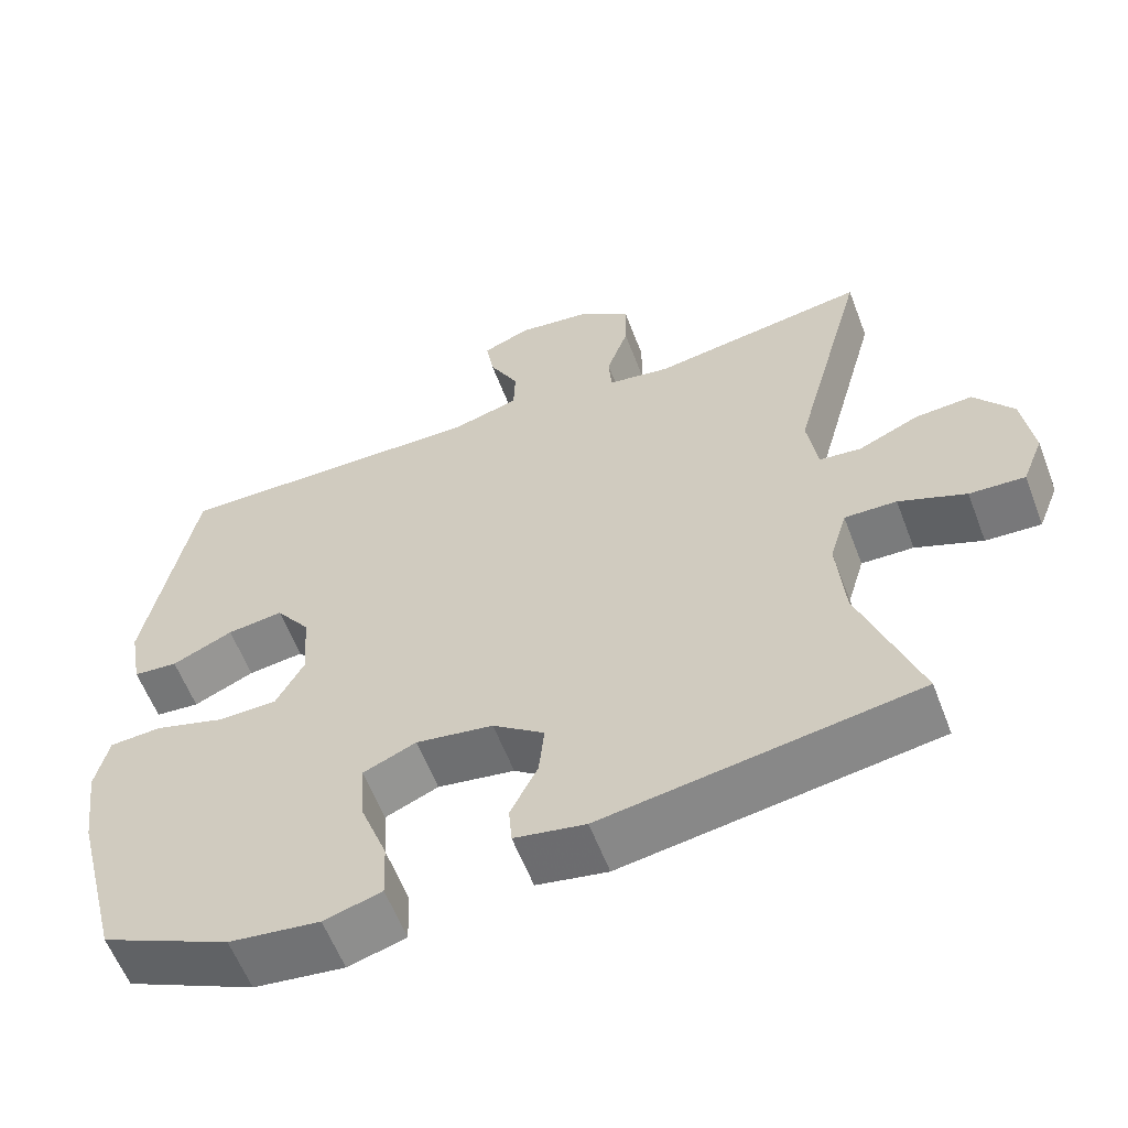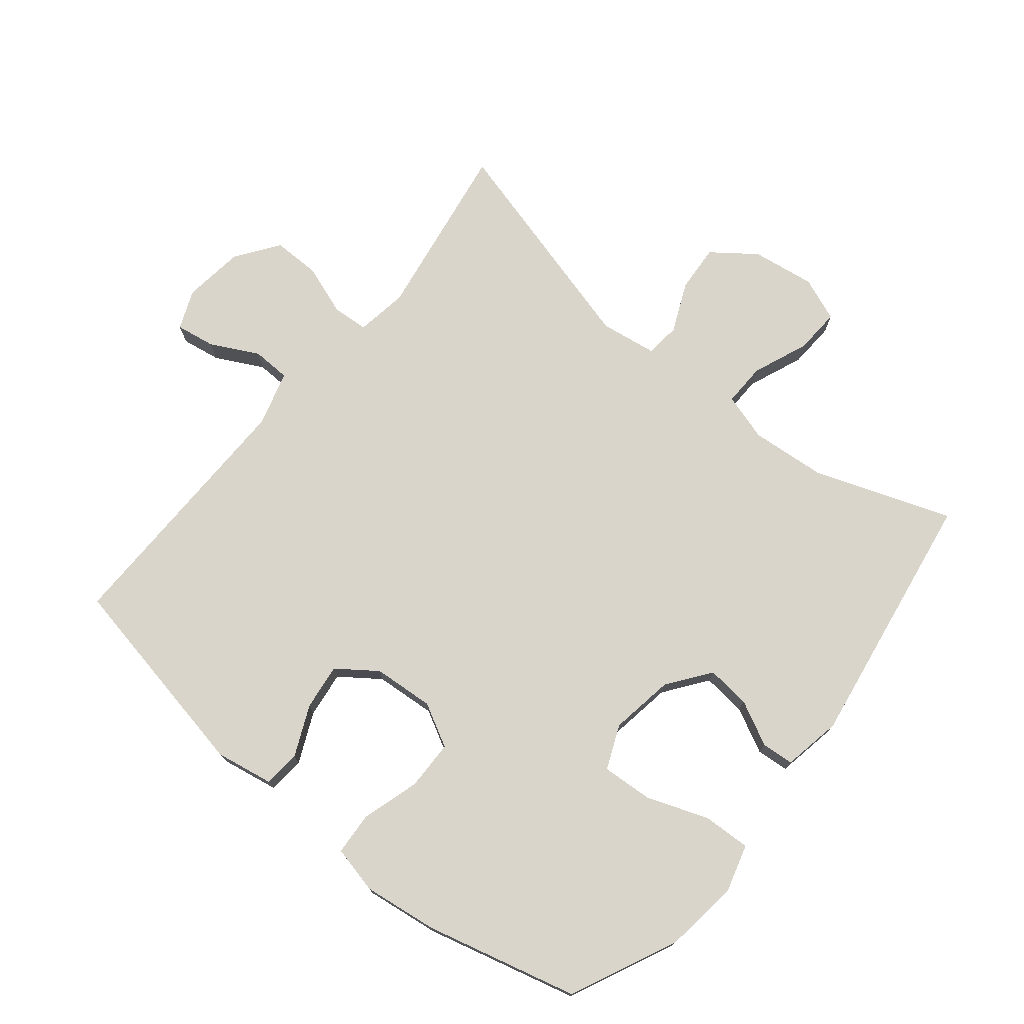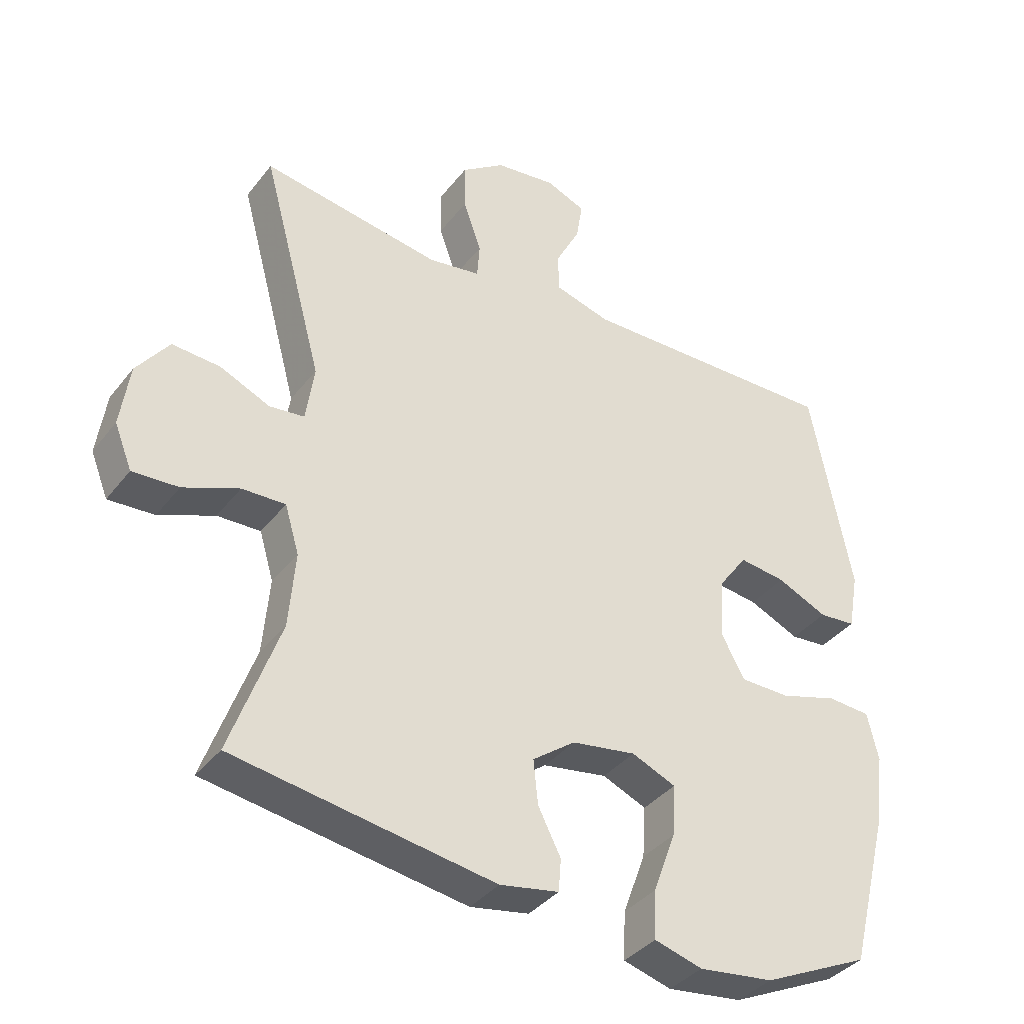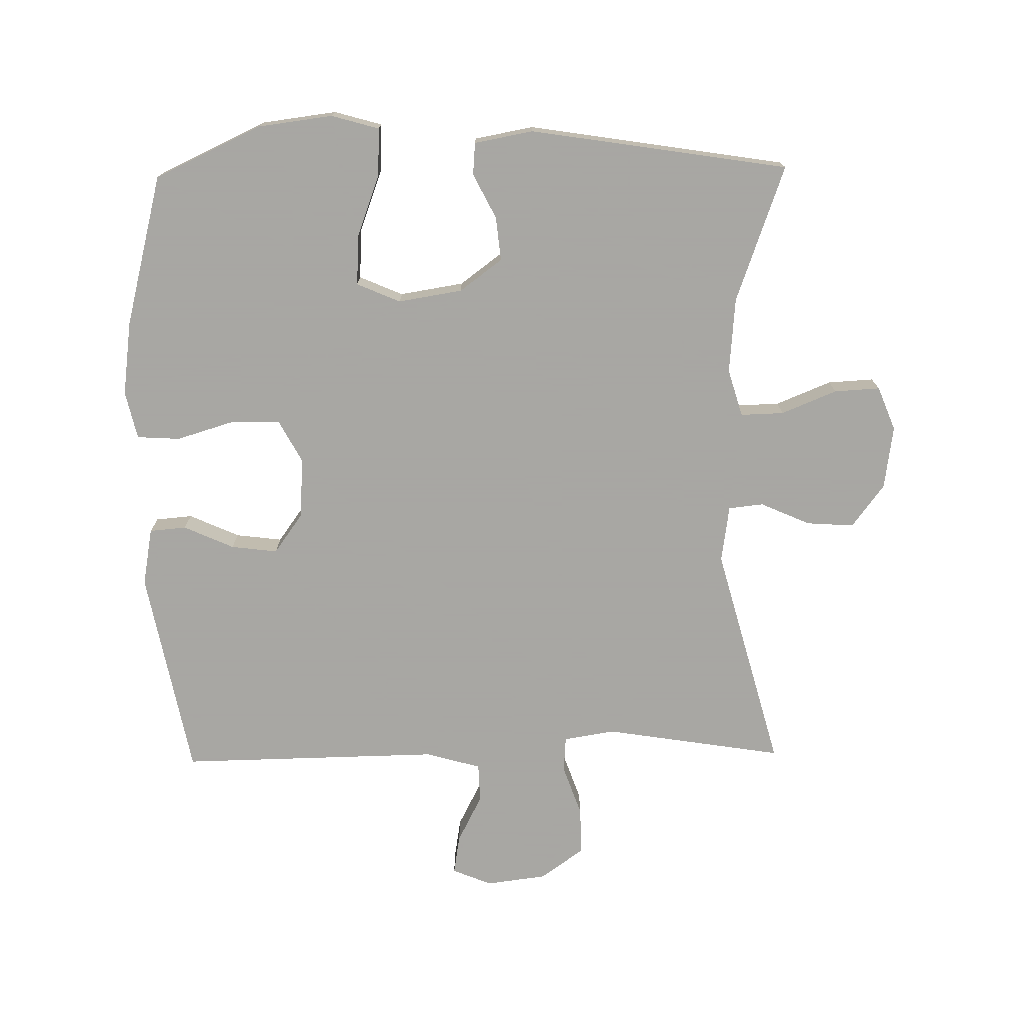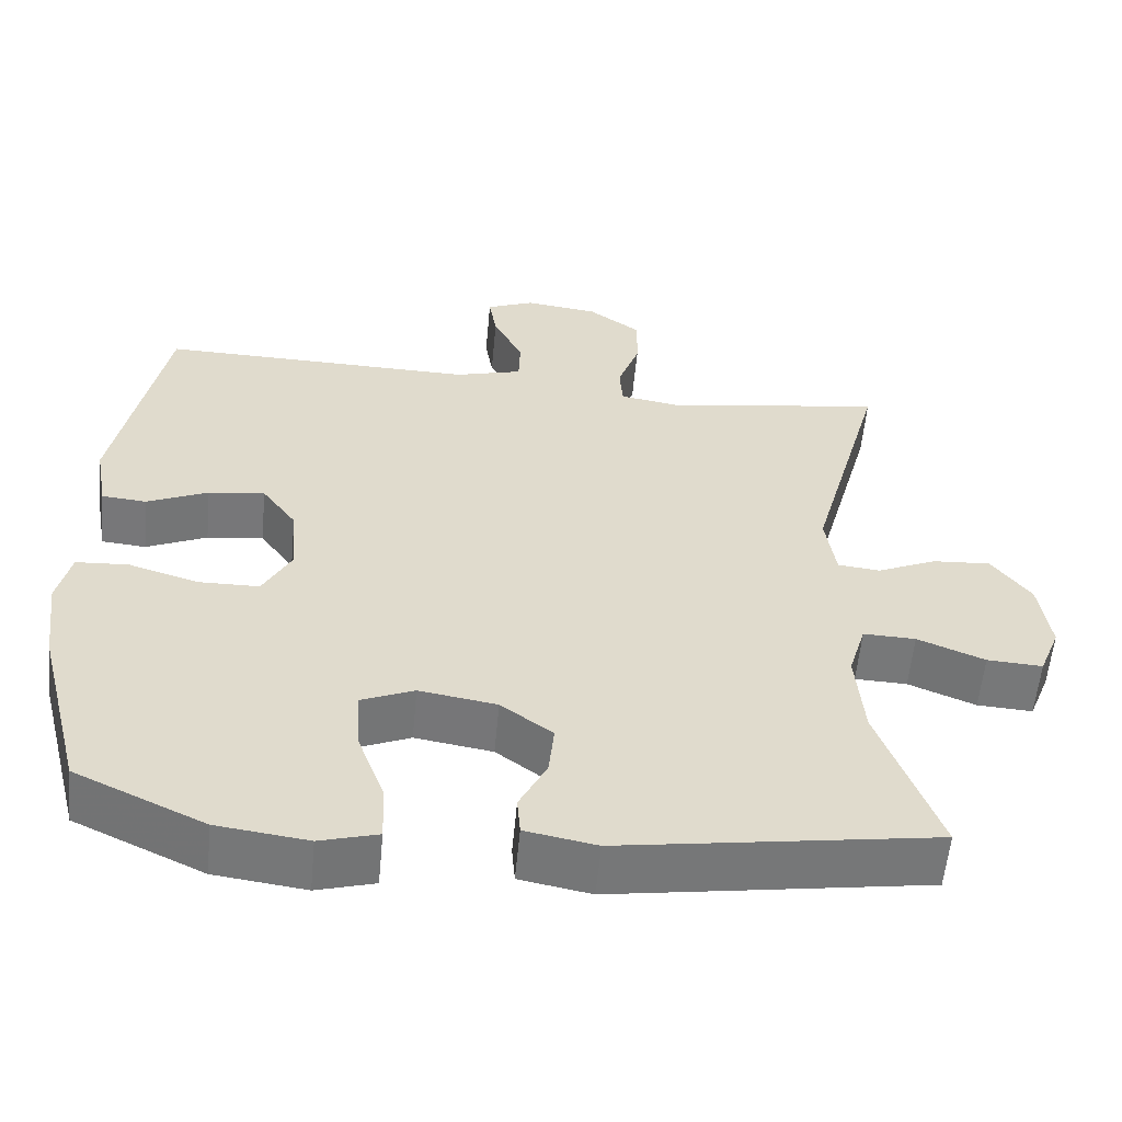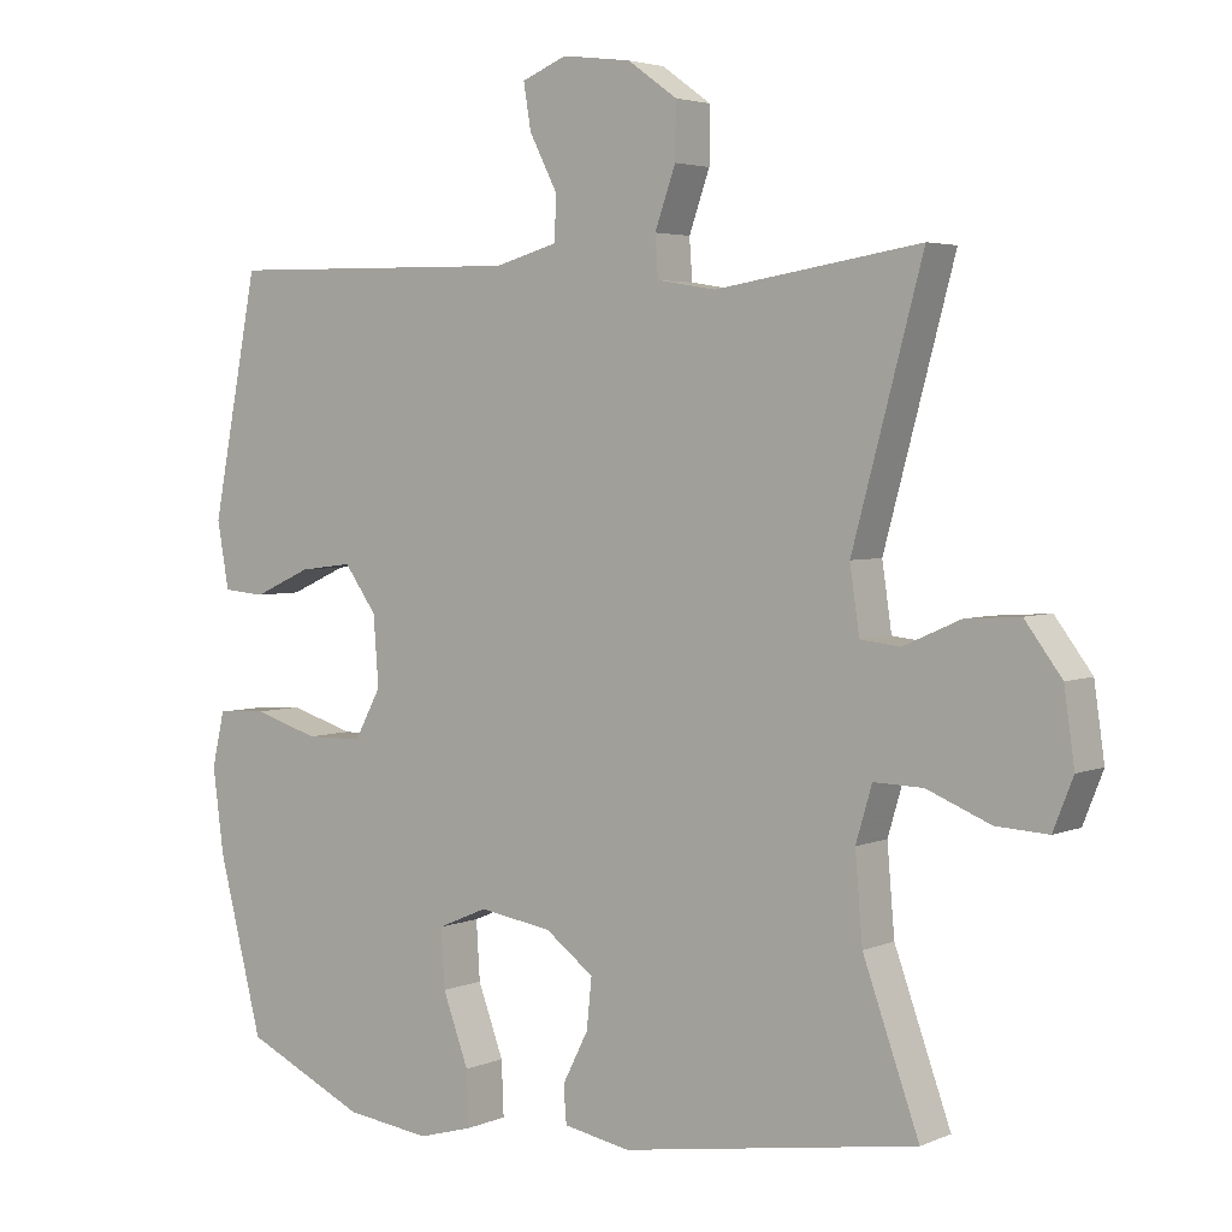
<metadata>
{"format":"obj","ext":"obj","renderer":"f3d","projection":"perspective","resolution":1024,"background":"white","views":[{"elev":-59.1,"azim":-159.2,"up":"+Z"},{"elev":74.7,"azim":129.1,"up":"+Y"},{"elev":-37.5,"azim":-33.2,"up":"+Z"},{"elev":-74.4,"azim":-179.1,"up":"+Y"},{"elev":-57.4,"azim":174.6,"up":"+Z"},{"elev":3.7,"azim":-143.9,"up":"+Z"}]}
</metadata>
<code>
v -0.5 0.07 0.5
v -0.222 0.07 0.456
v -0.142 0.07 0.469
v -0.138 0.07 0.524
v -0.166 0.07 0.603
v -0.167 0.07 0.677
v -0.1 0.07 0.725
v -0.006 0.07 0.737
v 0.055 0.07 0.712
v 0.045 0.07 0.651
v 0.007 0.07 0.577
v 0.009 0.07 0.517
v 0.095 0.07 0.493
v 0.5 0.07 0.5
v 0.563 0.07 0.176
v 0.547 0.07 0.086
v 0.49 0.07 0.081
v 0.412 0.07 0.116
v 0.34 0.07 0.125
v 0.296 0.07 0.064
v 0.289 0.07 -0.03
v 0.325 0.07 -0.097
v 0.402 0.07 -0.098
v 0.491 0.07 -0.071
v 0.558 0.07 -0.075
v 0.575 0.07 -0.149
v 0.56 0.07 -0.264
v 0.5 0.07 -0.5
v 0.335 0.07 -0.577
v 0.219 0.07 -0.592
v 0.145 0.07 -0.571
v 0.148 0.07 -0.497
v 0.183 0.07 -0.402
v 0.188 0.07 -0.323
v 0.12 0.07 -0.294
v 0.021 0.07 -0.31
v -0.045 0.07 -0.359
v -0.038 0.07 -0.427
v -0.003 0.07 -0.496
v -0.007 0.07 -0.546
v -0.098 0.07 -0.563
v -0.5 0.07 -0.5
v -0.424 0.07 -0.288
v -0.414 0.07 -0.171
v -0.436 0.07 -0.097
v -0.503 0.07 -0.099
v -0.589 0.07 -0.134
v -0.66 0.07 -0.138
v -0.687 0.07 -0.07
v -0.673 0.07 0.028
v -0.623 0.07 0.095
v -0.549 0.07 0.09
v -0.472 0.07 0.056
v -0.418 0.07 0.062
v -0.405 0.07 0.15
v -0.5 0 0.5
v -0.222 0 0.456
v -0.142 0 0.469
v -0.138 0 0.524
v -0.166 0 0.603
v -0.167 0 0.677
v -0.1 0 0.725
v -0.006 0 0.737
v 0.055 0 0.712
v 0.045 0 0.651
v 0.007 0 0.577
v 0.009 0 0.517
v 0.095 0 0.493
v 0.5 0 0.5
v 0.563 0 0.176
v 0.547 0 0.086
v 0.49 0 0.081
v 0.412 0 0.116
v 0.34 0 0.125
v 0.296 0 0.064
v 0.289 0 -0.03
v 0.325 0 -0.097
v 0.402 0 -0.098
v 0.491 0 -0.071
v 0.558 0 -0.075
v 0.575 0 -0.149
v 0.56 0 -0.264
v 0.5 0 -0.5
v 0.335 0 -0.577
v 0.219 0 -0.592
v 0.145 0 -0.571
v 0.148 0 -0.497
v 0.183 0 -0.402
v 0.188 0 -0.323
v 0.12 0 -0.294
v 0.021 0 -0.31
v -0.045 0 -0.359
v -0.038 0 -0.427
v -0.003 0 -0.496
v -0.007 0 -0.546
v -0.098 0 -0.563
v -0.5 0 -0.5
v -0.424 0 -0.288
v -0.414 0 -0.171
v -0.436 0 -0.097
v -0.503 0 -0.099
v -0.589 0 -0.134
v -0.66 0 -0.138
v -0.687 0 -0.07
v -0.673 0 0.028
v -0.623 0 0.095
v -0.549 0 0.09
v -0.472 0 0.056
v -0.418 0 0.062
v -0.405 0 0.15
f 50 51 52 53
f 50 53 54
f 49 50 54
f 46 47 48 49
f 45 46 49 54
f 44 45 54 55
f 40 41 42 43
f 38 39 40 43
f 37 38 43 44
f 36 37 44 55
f 30 31 32 33
f 30 33 34
f 29 30 34
f 28 29 34
f 27 28 34
f 26 27 34 35
f 23 24 25 26
f 22 23 26 35
f 15 16 17 18
f 13 14 15 18
f 12 13 18 19
f 8 9 10 11
f 8 11 12
f 7 8 12
f 4 5 6 7
f 3 4 7 12
f 36 55 1 2
f 21 22 35 36
f 20 21 36 2
f 3 12 19 20
f 2 3 20
f 108 107 106 105
f 109 108 105
f 109 105 104
f 104 103 102 101
f 109 104 101 100
f 110 109 100 99
f 98 97 96 95
f 98 95 94 93
f 99 98 93 92
f 110 99 92 91
f 88 87 86 85
f 89 88 85
f 89 85 84
f 89 84 83
f 89 83 82
f 90 89 82 81
f 81 80 79 78
f 90 81 78 77
f 73 72 71 70
f 73 70 69 68
f 74 73 68 67
f 66 65 64 63
f 67 66 63
f 67 63 62
f 62 61 60 59
f 67 62 59 58
f 57 56 110 91
f 91 90 77 76
f 57 91 76 75
f 75 74 67 58
f 75 58 57
f 1 56 57 2
f 2 57 58 3
f 3 58 59 4
f 4 59 60 5
f 5 60 61 6
f 6 61 62 7
f 7 62 63 8
f 8 63 64 9
f 9 64 65 10
f 10 65 66 11
f 11 66 67 12
f 12 67 68 13
f 13 68 69 14
f 14 69 70 15
f 15 70 71 16
f 16 71 72 17
f 17 72 73 18
f 18 73 74 19
f 19 74 75 20
f 20 75 76 21
f 21 76 77 22
f 22 77 78 23
f 23 78 79 24
f 24 79 80 25
f 25 80 81 26
f 26 81 82 27
f 27 82 83 28
f 28 83 84 29
f 29 84 85 30
f 30 85 86 31
f 31 86 87 32
f 32 87 88 33
f 33 88 89 34
f 34 89 90 35
f 35 90 91 36
f 36 91 92 37
f 37 92 93 38
f 38 93 94 39
f 39 94 95 40
f 40 95 96 41
f 41 96 97 42
f 42 97 98 43
f 43 98 99 44
f 44 99 100 45
f 45 100 101 46
f 46 101 102 47
f 47 102 103 48
f 48 103 104 49
f 49 104 105 50
f 50 105 106 51
f 51 106 107 52
f 52 107 108 53
f 53 108 109 54
f 54 109 110 55
f 55 110 56 1

</code>
